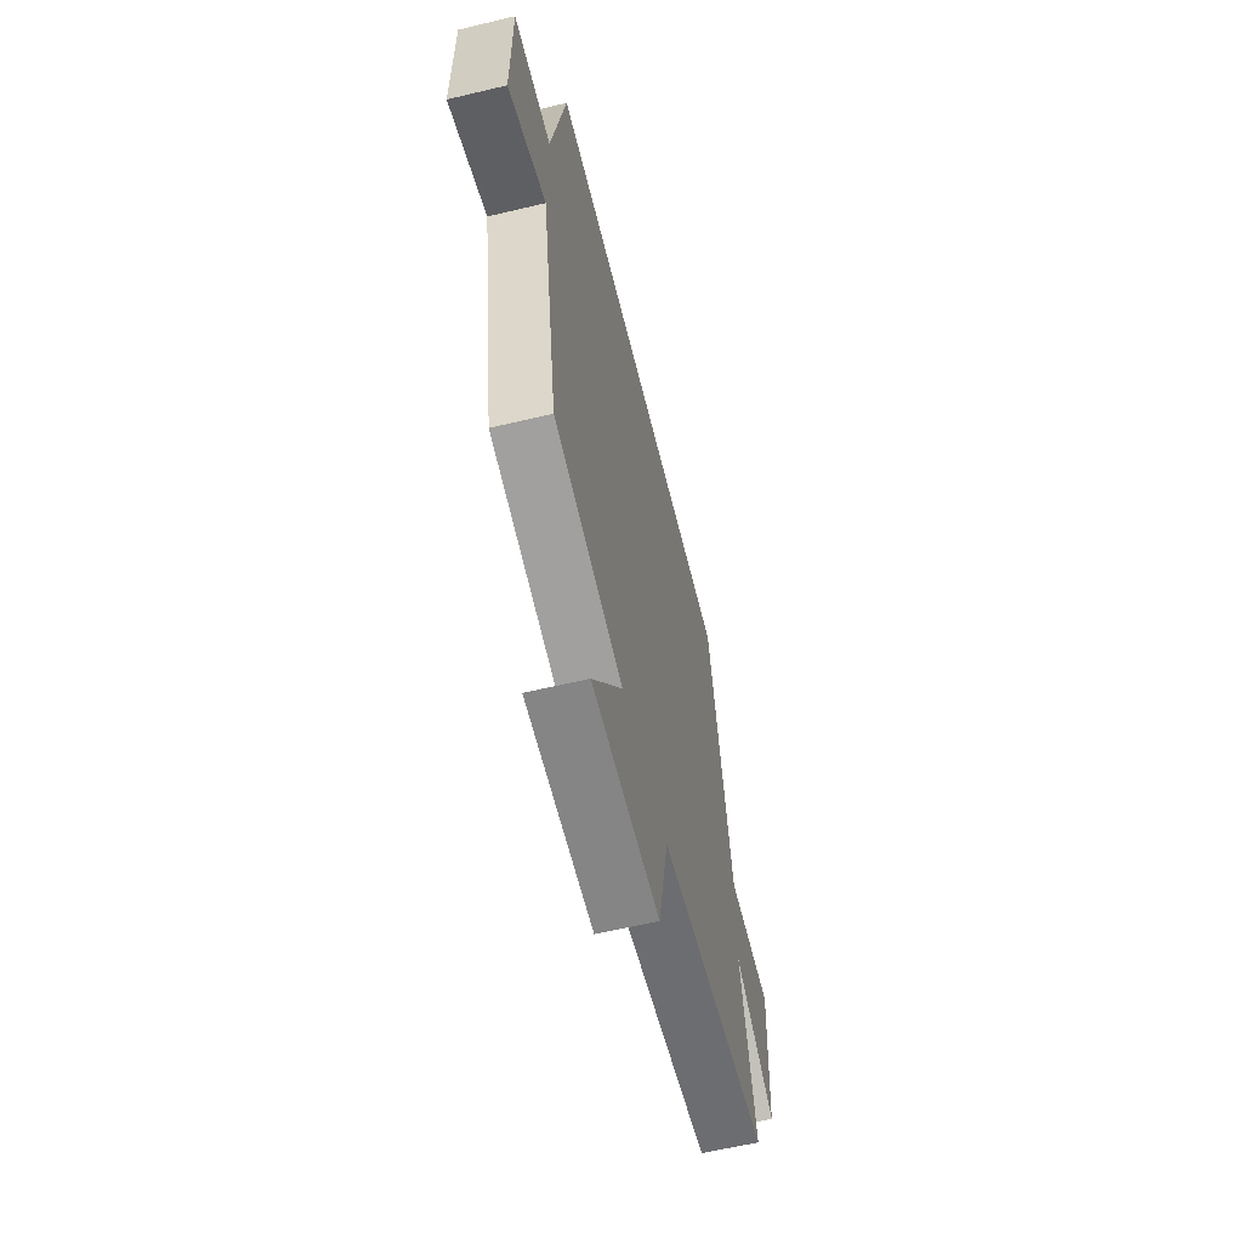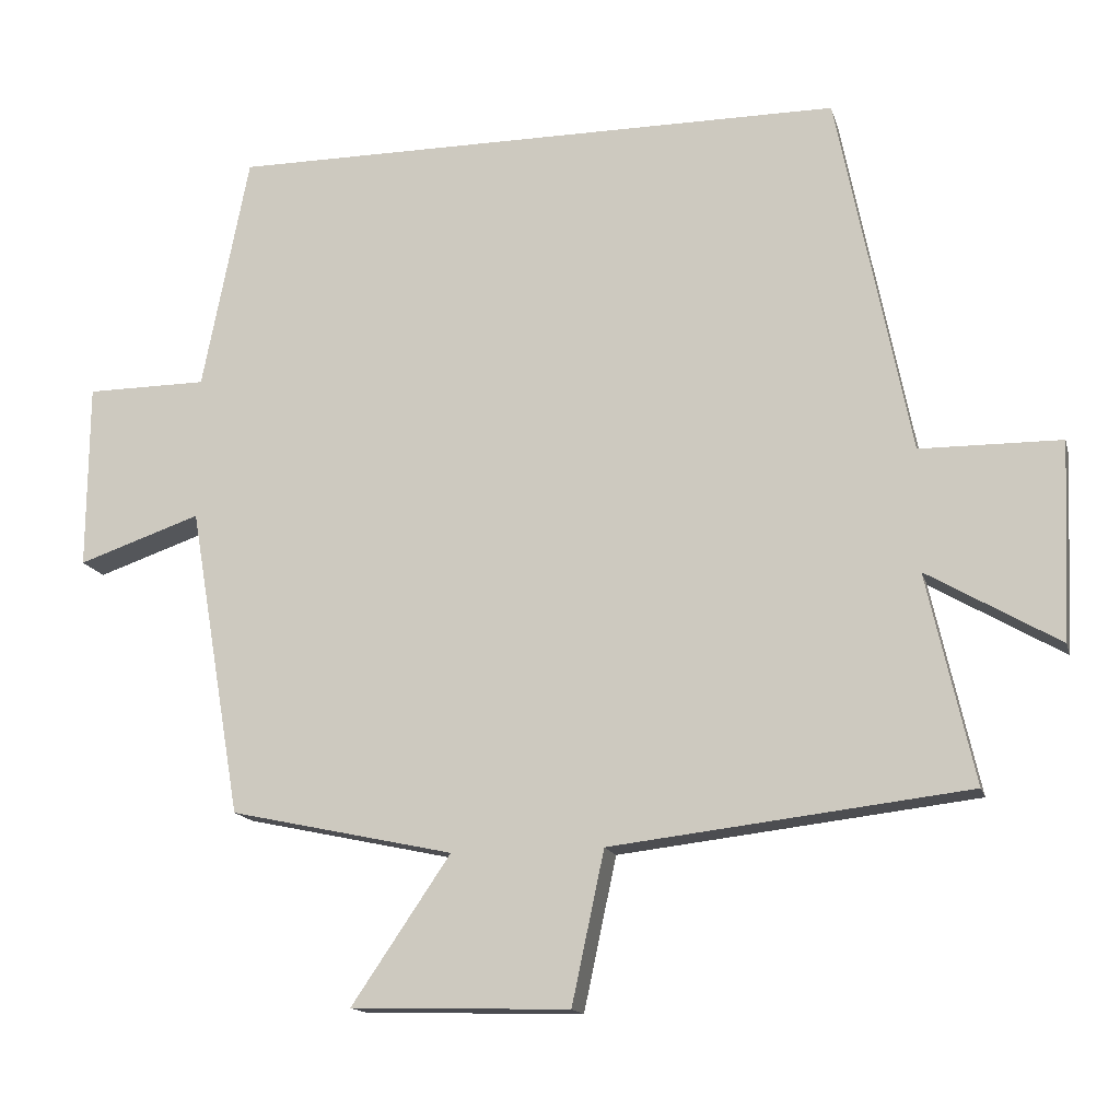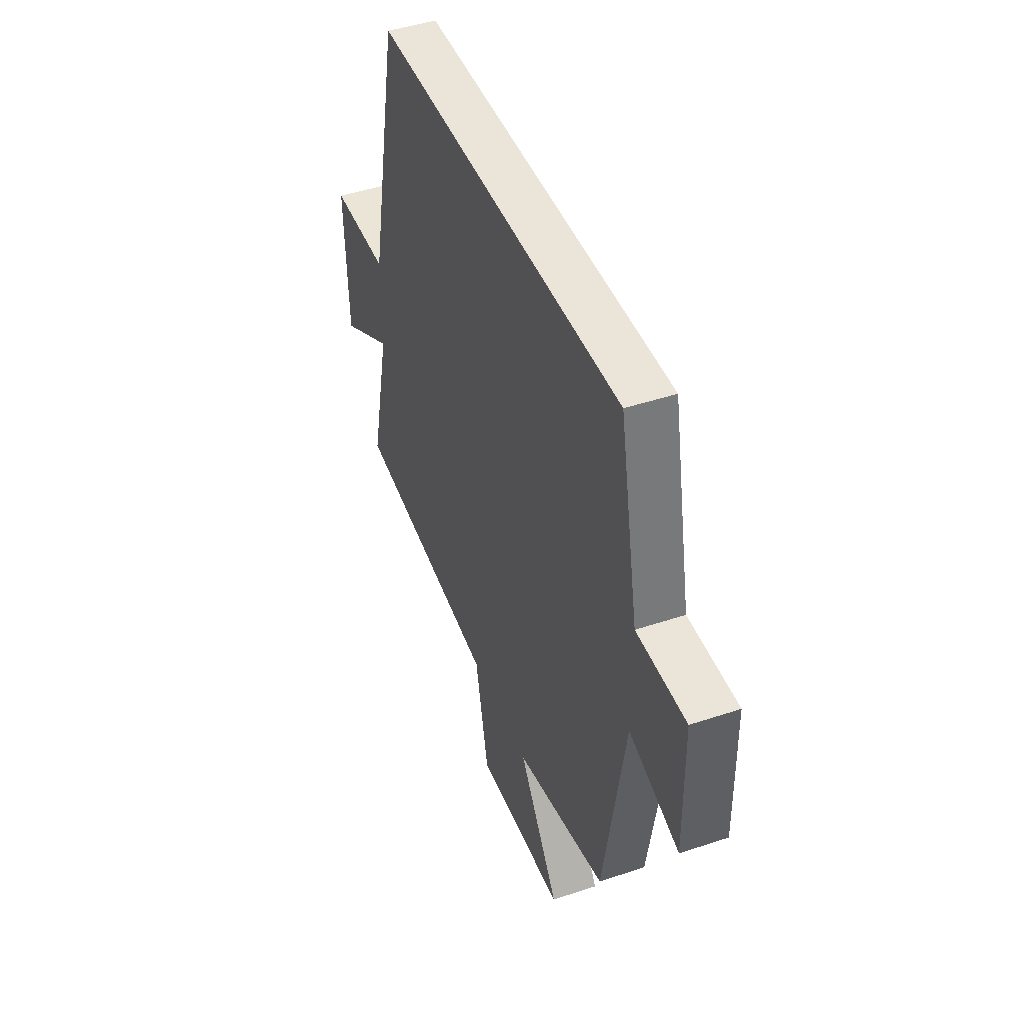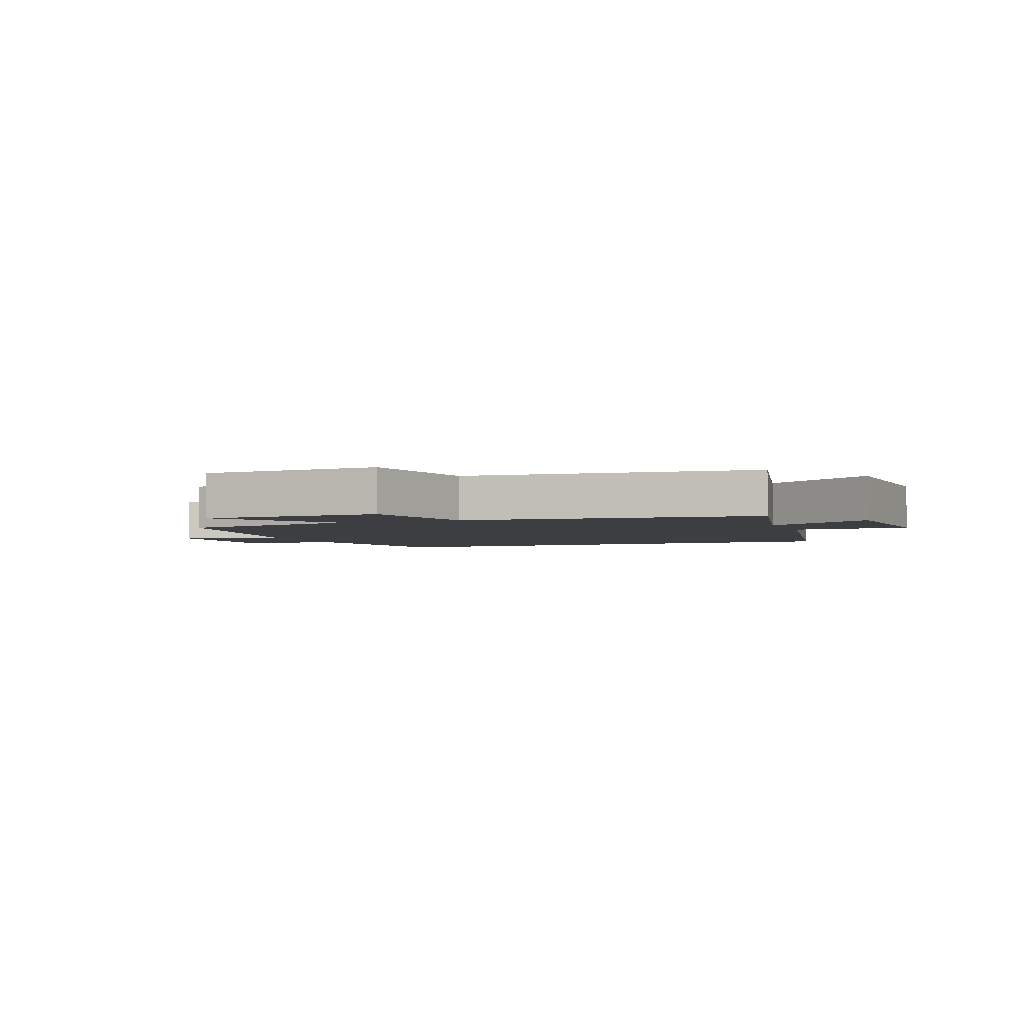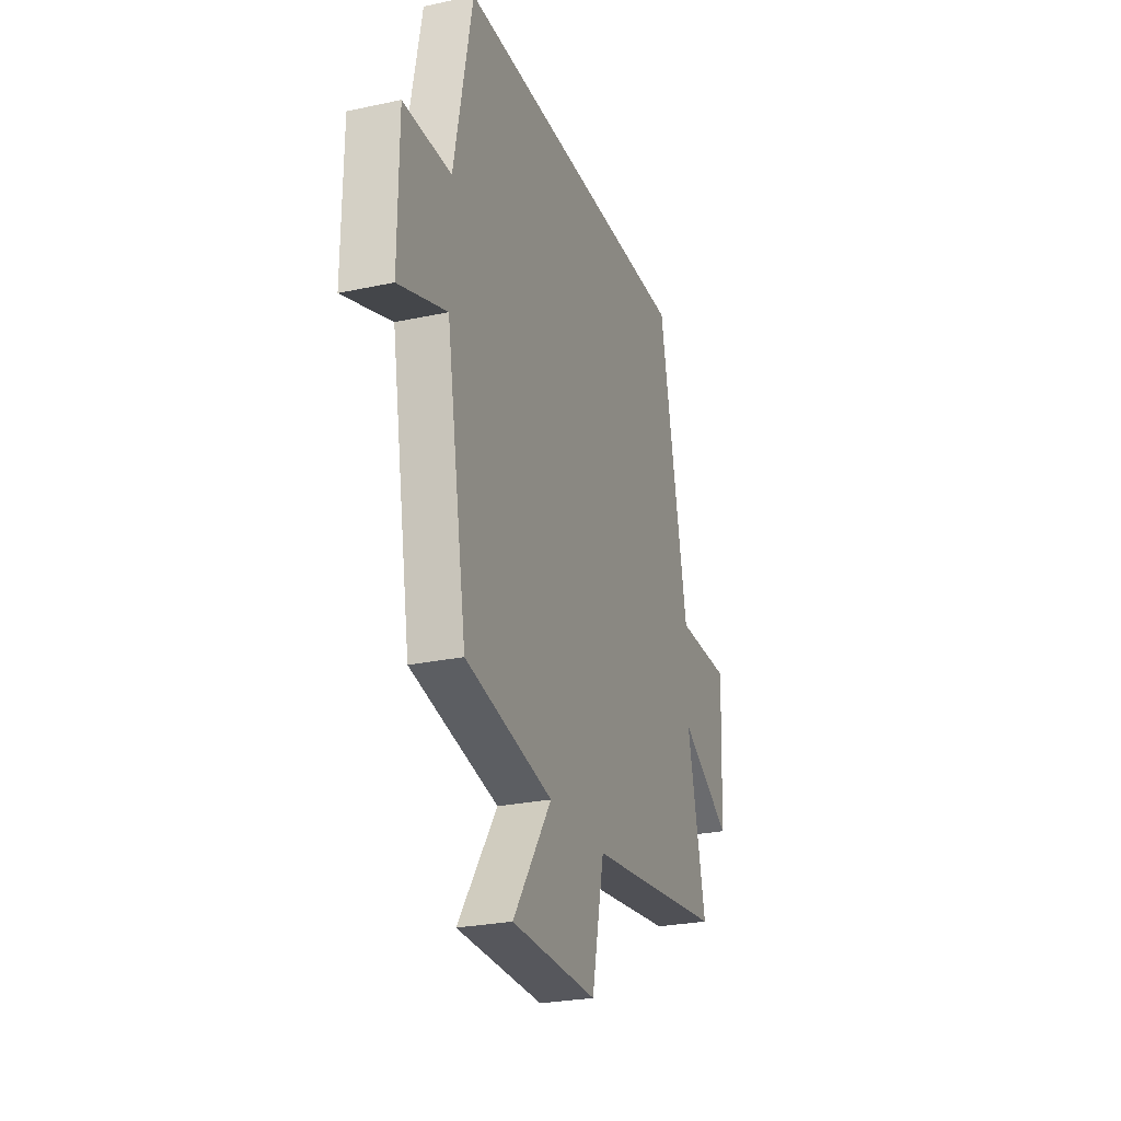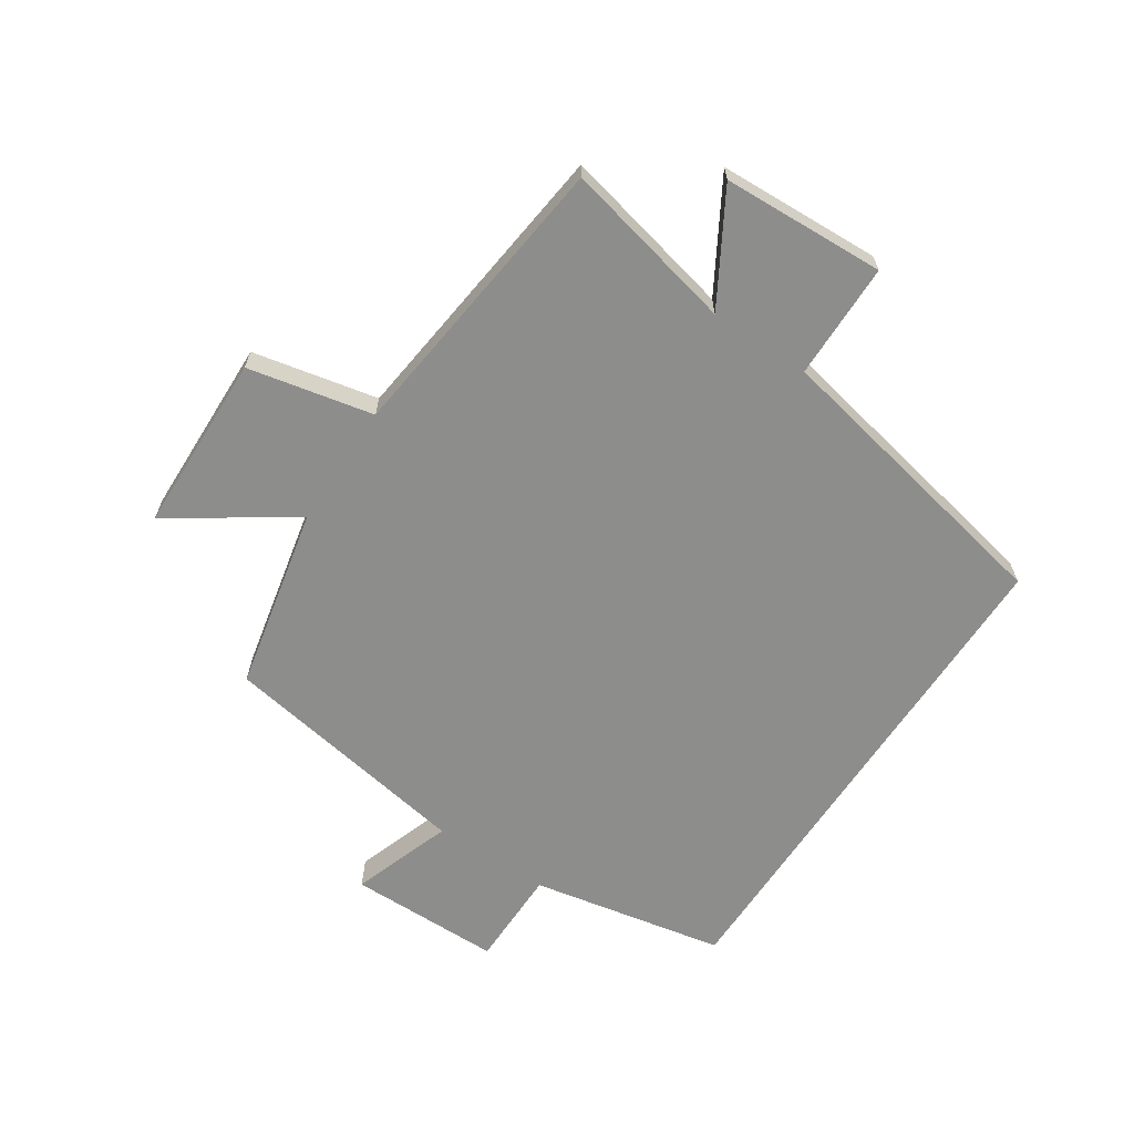
<metadata>
{"format":"obj","ext":"obj","renderer":"f3d","projection":"perspective","resolution":1024,"background":"white","views":[{"elev":-60.4,"azim":103.7,"up":"+Z"},{"elev":-14.9,"azim":-166.2,"up":"+Z"},{"elev":45.0,"azim":68.8,"up":"+Z"},{"elev":-3.2,"azim":-158.3,"up":"+Y"},{"elev":-26.0,"azim":108.9,"up":"+Z"},{"elev":-64.5,"azim":-123.5,"up":"+Y"}]}
</metadata>
<code>
v 0.429 0.07 -0.435
v 0.126 0.07 -0.5
v 0.26 0.07 -0.698
v -0.036 0.07 -0.706
v -0.08 0.07 -0.5
v -0.564 0.07 -0.443
v -0.5 0.07 -0.159
v -0.679 0.07 -0.263
v -0.691 0.07 0.005
v -0.5 0.07 0.007
v -0.401 0.07 0.5
v 0.437 0.07 0.5
v 0.5 0.07 0.18
v 0.664 0.07 0.179
v 0.666 0.07 -0.073
v 0.5 0.07 -0.016
v 0.429 0 -0.435
v 0.126 0 -0.5
v 0.26 0 -0.698
v -0.036 0 -0.706
v -0.08 0 -0.5
v -0.564 0 -0.443
v -0.5 0 -0.159
v -0.679 0 -0.263
v -0.691 0 0.005
v -0.5 0 0.007
v -0.401 0 0.5
v 0.437 0 0.5
v 0.5 0 0.18
v 0.664 0 0.179
v 0.666 0 -0.073
v 0.5 0 -0.016
f 13 14 15 16
f 16 1 2
f 13 16 2
f 12 13 2
f 11 12 2
f 10 11 2
f 7 8 9 10
f 7 10 2 3
f 5 6 7
f 5 7 3
f 3 4 5
f 32 31 30 29
f 18 17 32
f 18 32 29
f 18 29 28
f 18 28 27
f 18 27 26
f 26 25 24 23
f 19 18 26 23
f 23 22 21
f 19 23 21
f 21 20 19
f 1 17 18 2
f 2 18 19 3
f 3 19 20 4
f 4 20 21 5
f 5 21 22 6
f 6 22 23 7
f 7 23 24 8
f 8 24 25 9
f 9 25 26 10
f 10 26 27 11
f 11 27 28 12
f 12 28 29 13
f 13 29 30 14
f 14 30 31 15
f 15 31 32 16
f 16 32 17 1

</code>
